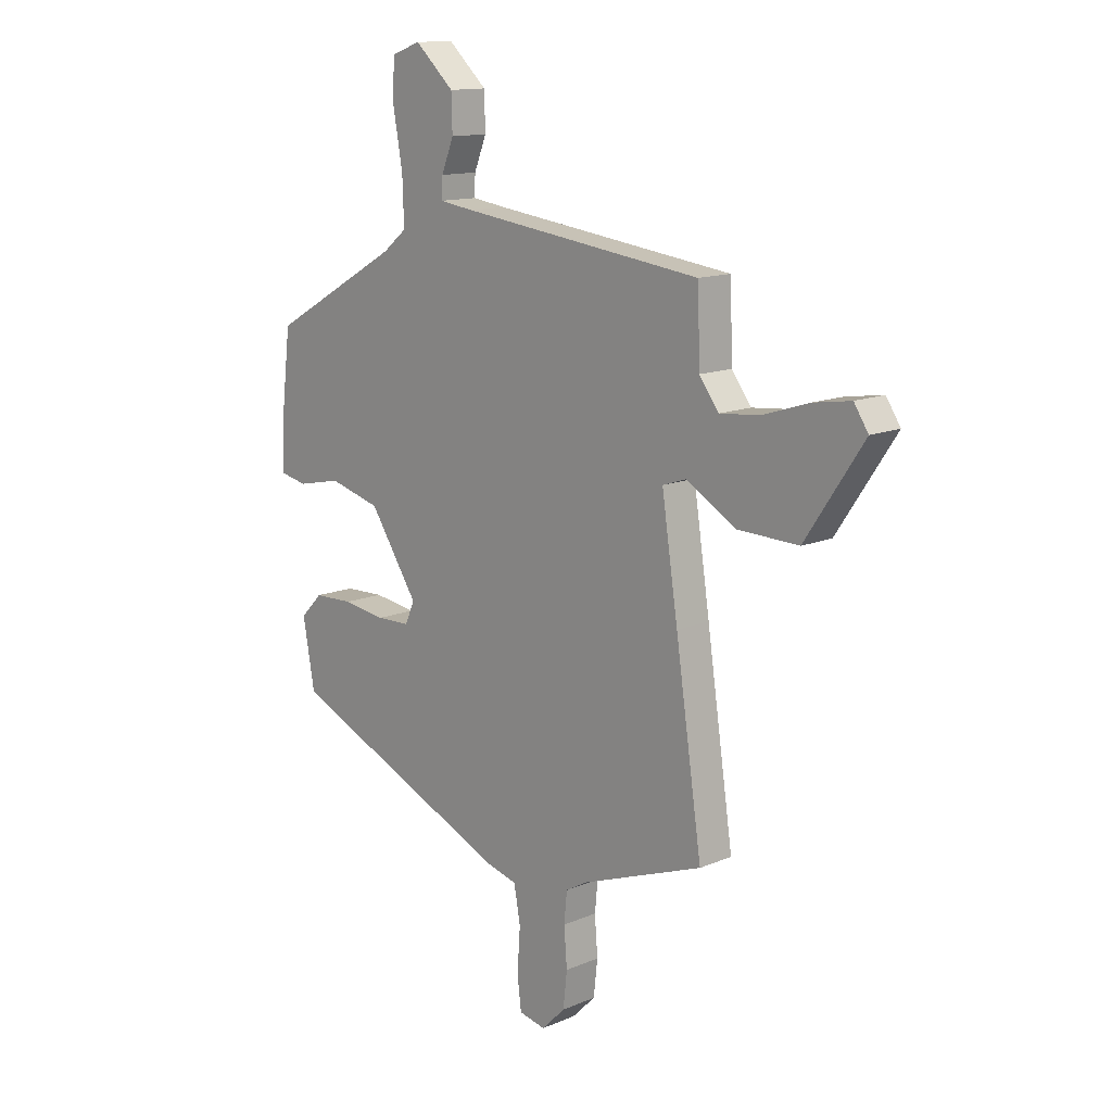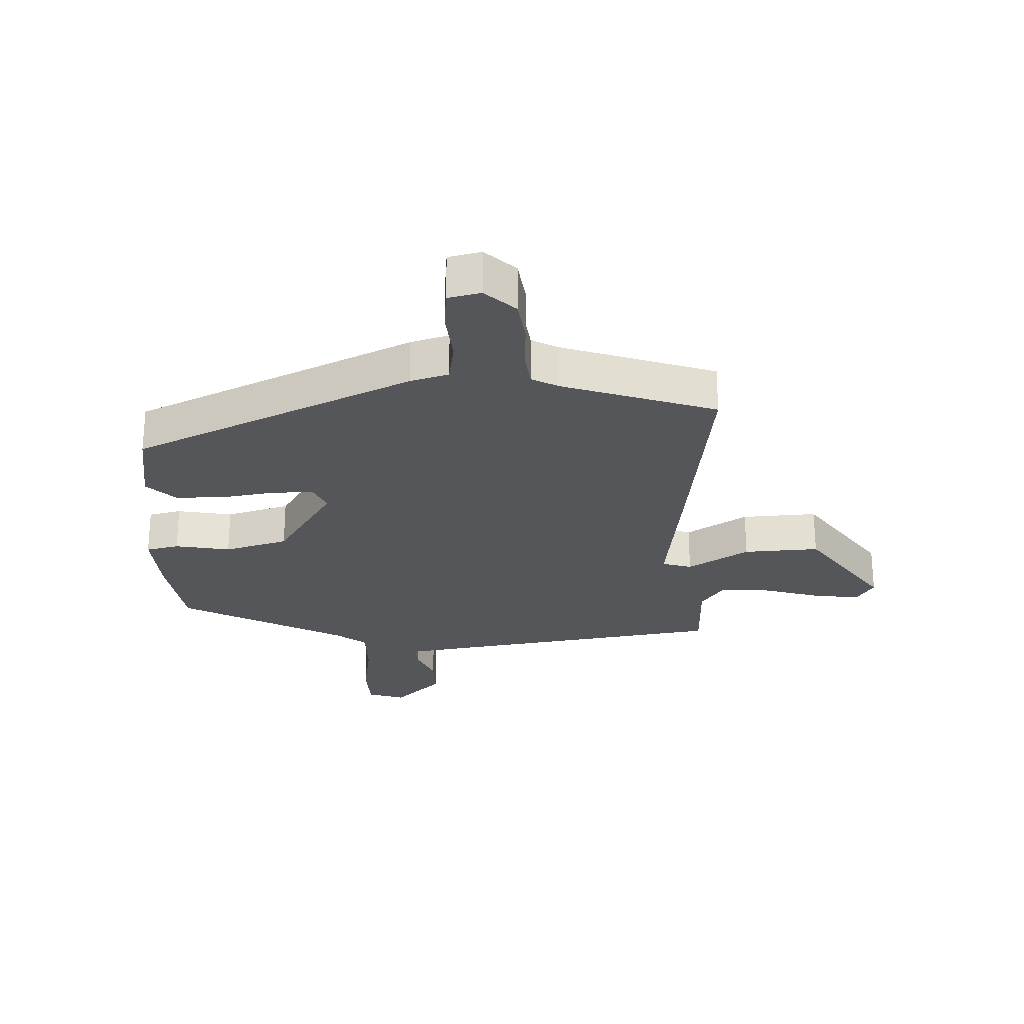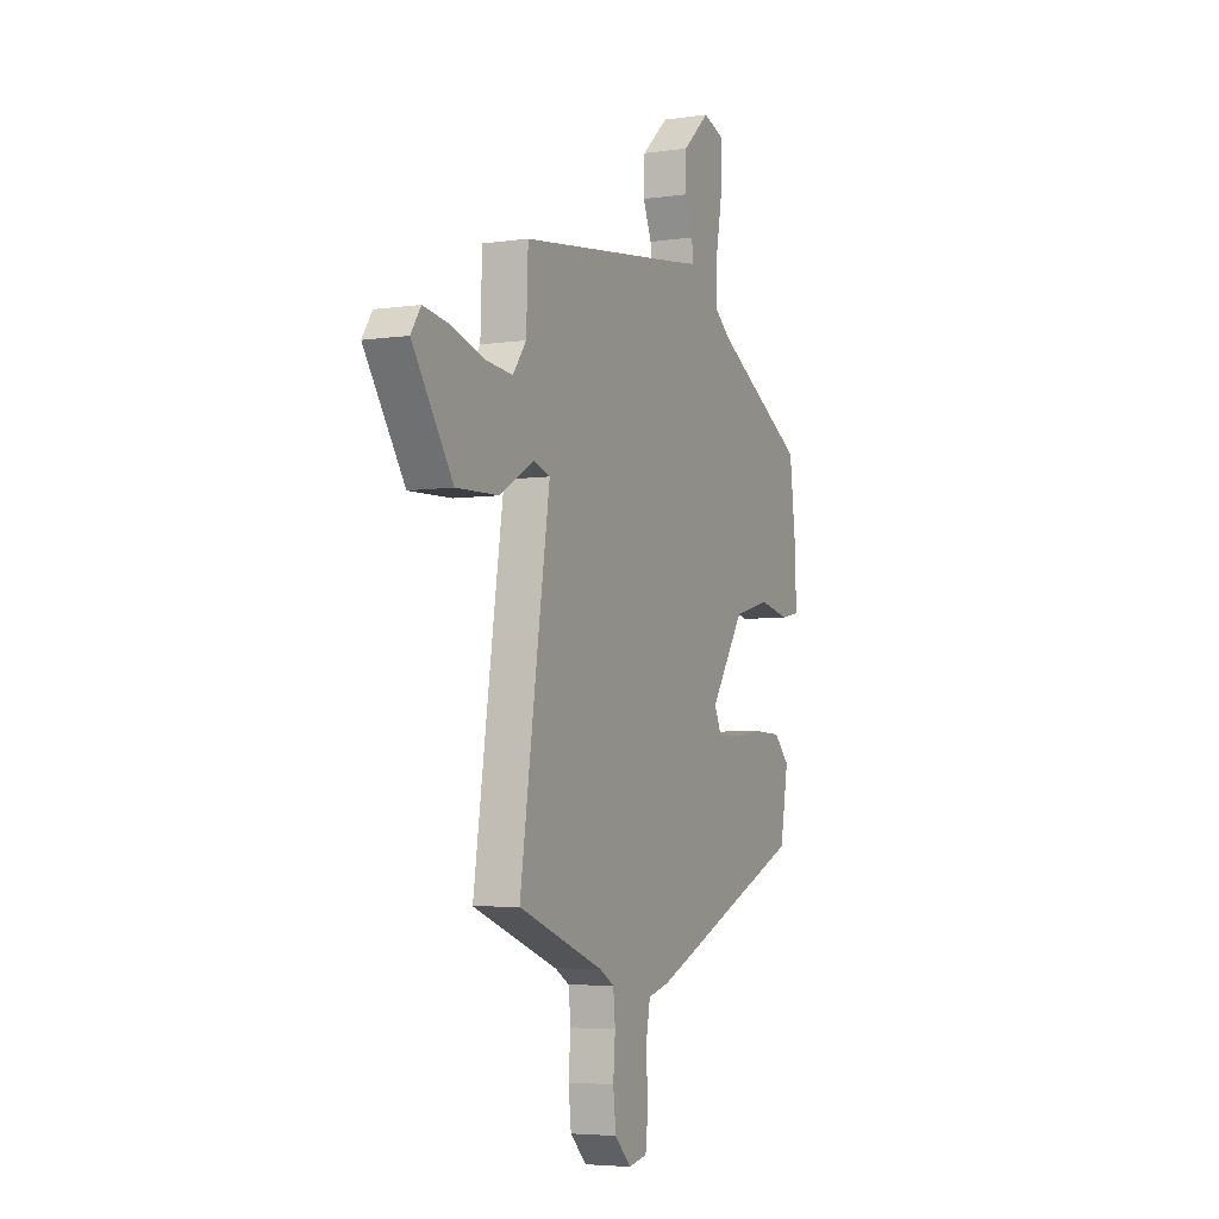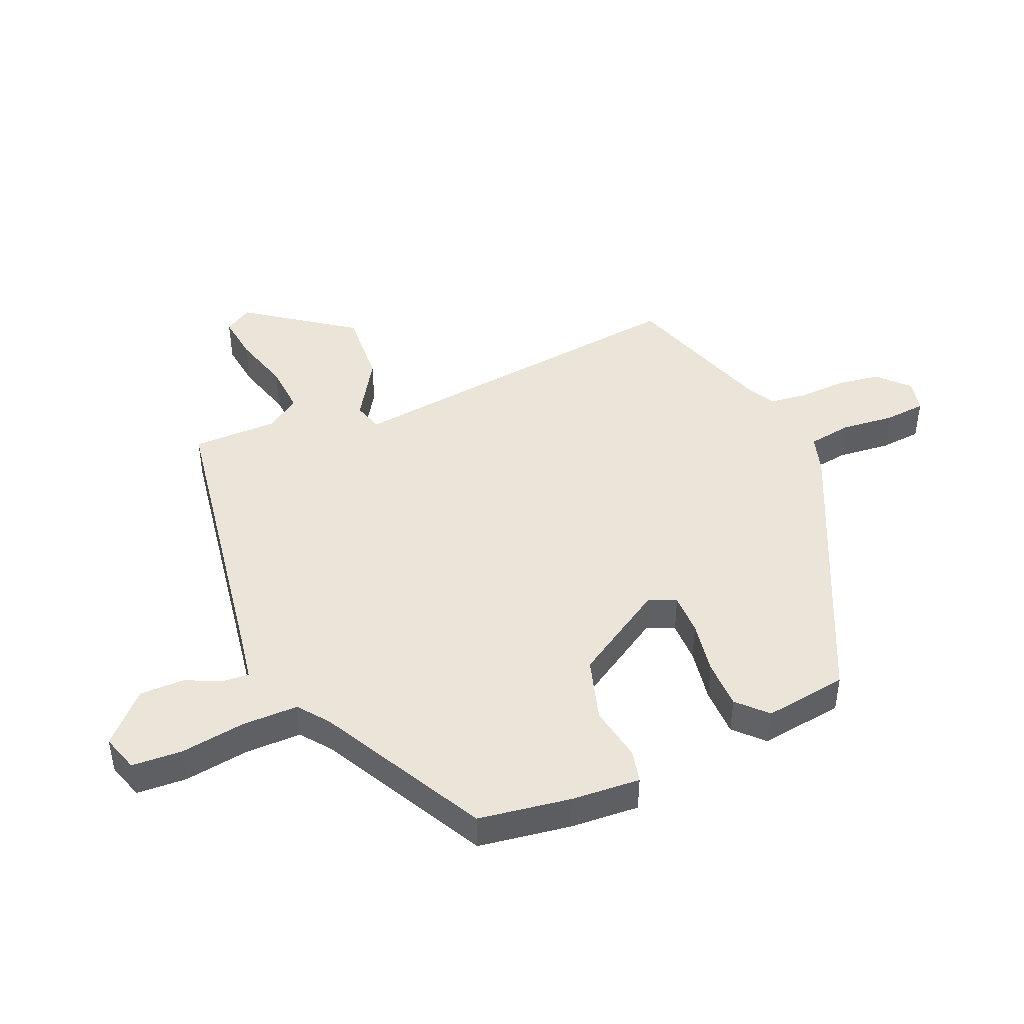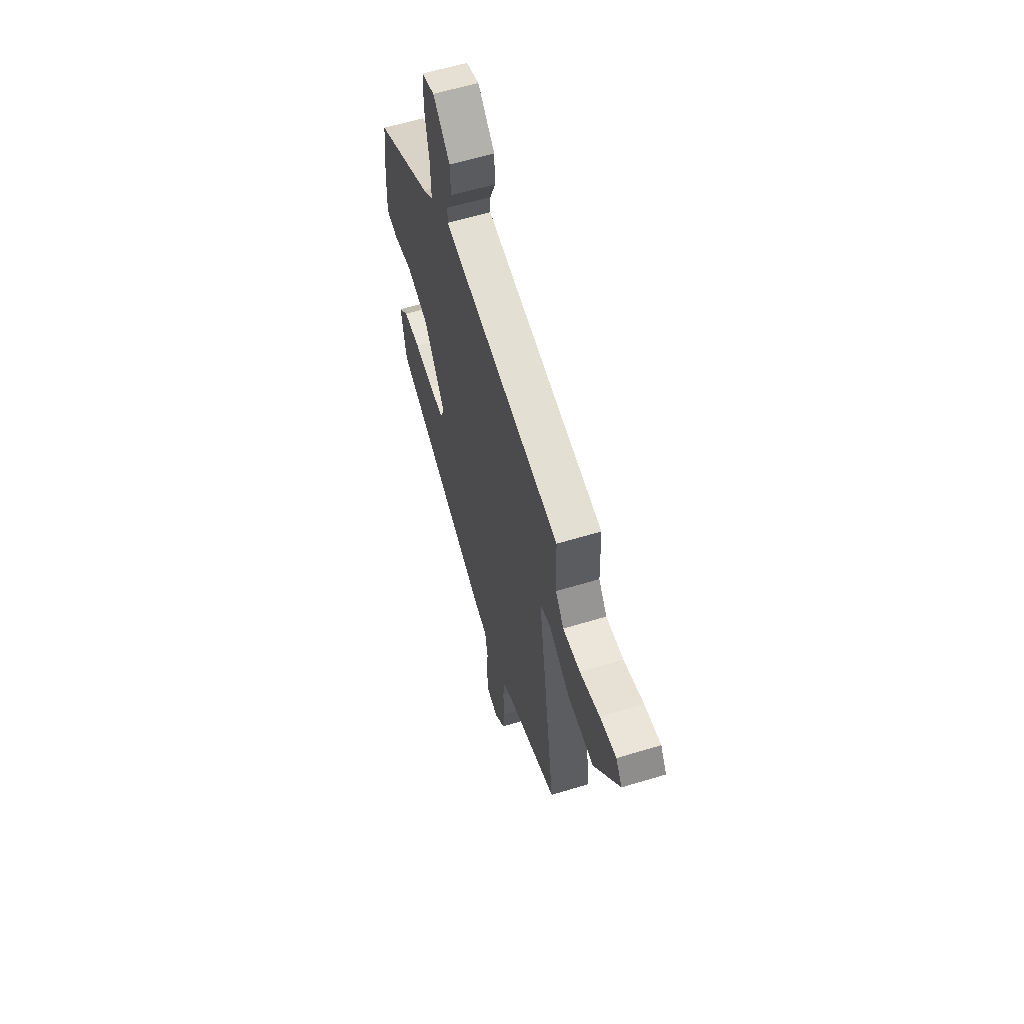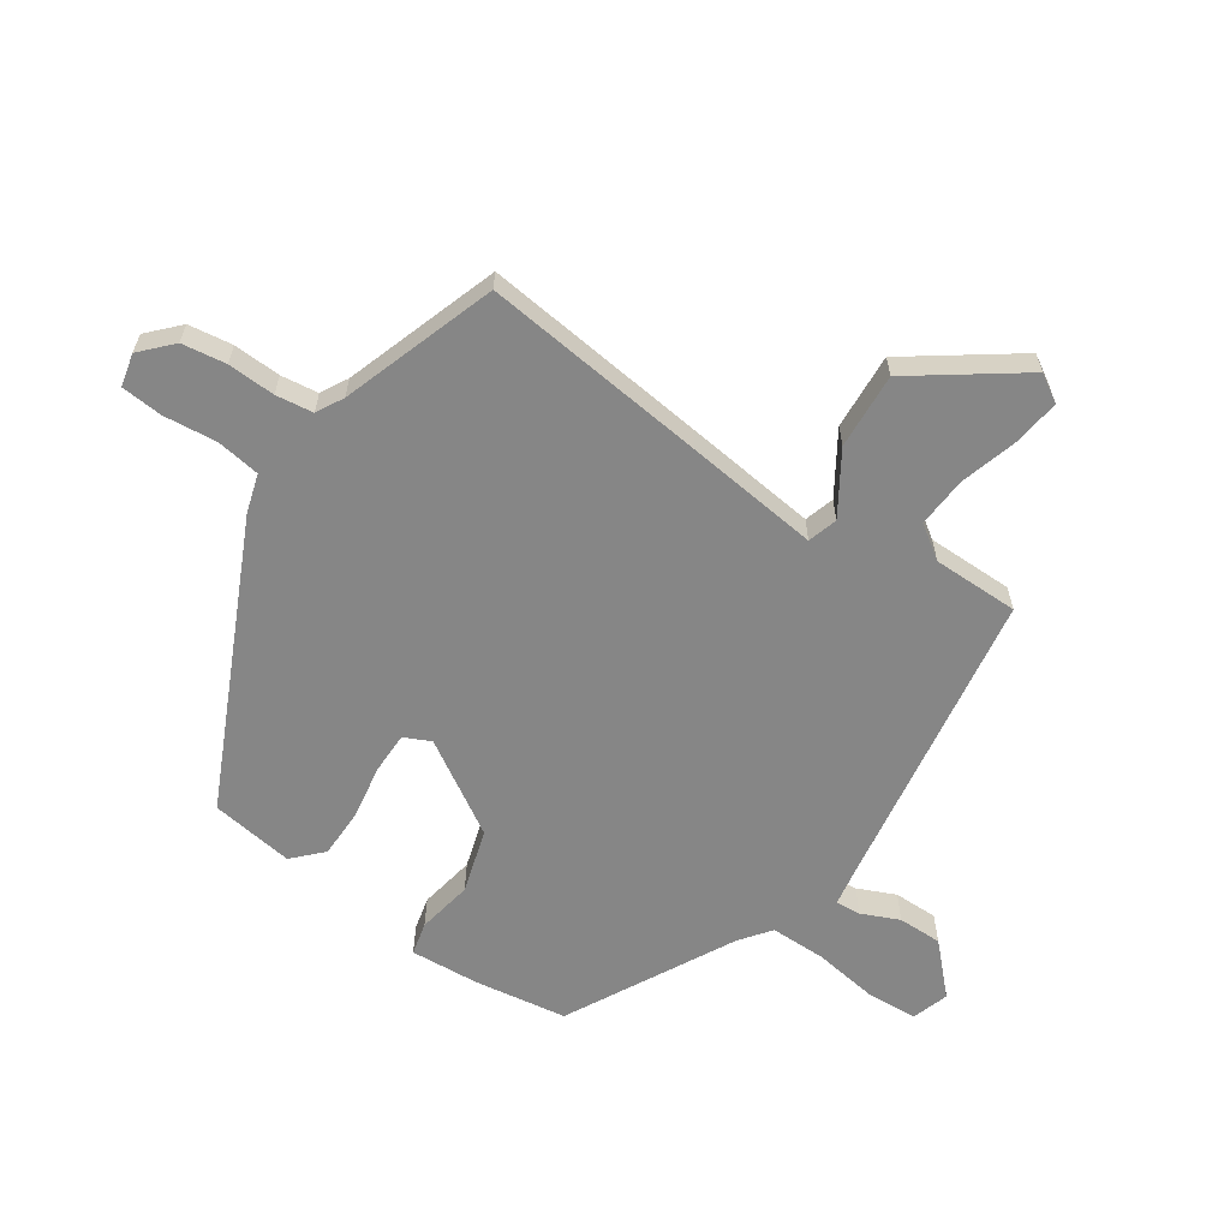
<metadata>
{"format":"obj","ext":"obj","renderer":"f3d","projection":"perspective","resolution":1024,"background":"white","views":[{"elev":13.4,"azim":-133.7,"up":"+Z"},{"elev":-26.0,"azim":-176.5,"up":"+Y"},{"elev":-4.8,"azim":-64.9,"up":"+Z"},{"elev":44.9,"azim":68.7,"up":"+Y"},{"elev":60.0,"azim":-107.3,"up":"+Z"},{"elev":-62.0,"azim":-122.3,"up":"+Y"}]}
</metadata>
<code>
v 0.483 0.07 0.312
v 0.501 0.07 0.161
v 0.505 0.07 0.048
v 0.451 0.07 0.037
v 0.361 0.07 0.056
v 0.256 0.07 0.028
v 0.158 0.07 -0.12
v 0.177 0.07 -0.164
v 0.245 0.07 -0.166
v 0.333 0.07 -0.154
v 0.413 0.07 -0.157
v 0.458 0.07 -0.203
v 0.434 0.07 -0.338
v -0.027 0.07 -0.538
v -0.09 0.07 -0.555
v -0.103 0.07 -0.626
v -0.097 0.07 -0.713
v -0.105 0.07 -0.78
v -0.159 0.07 -0.791
v -0.207 0.07 -0.743
v -0.215 0.07 -0.671
v -0.209 0.07 -0.594
v -0.215 0.07 -0.533
v -0.258 0.07 -0.508
v -0.507 0.07 -0.416
v -0.453 0.07 -0.051
v -0.42 0.07 0.166
v -0.468 0.07 0.182
v -0.569 0.07 0.123
v -0.693 0.07 0.119
v -0.811 0.07 0.295
v -0.782 0.07 0.339
v -0.706 0.07 0.327
v -0.613 0.07 0.297
v -0.531 0.07 0.289
v -0.492 0.07 0.342
v -0.487 0.07 0.482
v 0.004 0.07 0.545
v 0.074 0.07 0.555
v 0.072 0.07 0.596
v 0.047 0.07 0.658
v 0.049 0.07 0.73
v 0.128 0.07 0.802
v 0.188 0.07 0.781
v 0.19 0.07 0.699
v 0.171 0.07 0.593
v 0.168 0.07 0.502
v 0.216 0.07 0.463
v 0.483 0 0.312
v 0.501 0 0.161
v 0.505 0 0.048
v 0.451 0 0.037
v 0.361 0 0.056
v 0.256 0 0.028
v 0.158 0 -0.12
v 0.177 0 -0.164
v 0.245 0 -0.166
v 0.333 0 -0.154
v 0.413 0 -0.157
v 0.458 0 -0.203
v 0.434 0 -0.338
v -0.027 0 -0.538
v -0.09 0 -0.555
v -0.103 0 -0.626
v -0.097 0 -0.713
v -0.105 0 -0.78
v -0.159 0 -0.791
v -0.207 0 -0.743
v -0.215 0 -0.671
v -0.209 0 -0.594
v -0.215 0 -0.533
v -0.258 0 -0.508
v -0.507 0 -0.416
v -0.453 0 -0.051
v -0.42 0 0.166
v -0.468 0 0.182
v -0.569 0 0.123
v -0.693 0 0.119
v -0.811 0 0.295
v -0.782 0 0.339
v -0.706 0 0.327
v -0.613 0 0.297
v -0.531 0 0.289
v -0.492 0 0.342
v -0.487 0 0.482
v 0.004 0 0.545
v 0.074 0 0.555
v 0.072 0 0.596
v 0.047 0 0.658
v 0.049 0 0.73
v 0.128 0 0.802
v 0.188 0 0.781
v 0.19 0 0.699
v 0.171 0 0.593
v 0.168 0 0.502
v 0.216 0 0.463
f 43 44 45 46
f 43 46 47
f 40 41 42 43
f 39 40 43 47
f 38 39 47 48
f 36 37 38 48
f 31 32 33 34
f 31 34 35
f 28 29 30 31
f 28 31 35
f 27 28 35 36
f 24 25 26 27
f 23 24 27
f 19 20 21 22
f 19 22 23
f 16 17 18 19
f 15 16 19 23
f 14 15 23 27
f 9 10 11 12
f 8 9 12 13
f 2 3 4 5
f 2 5 6
f 1 2 6
f 48 1 6
f 36 48 6 7
f 27 36 7 8
f 8 13 14 27
f 94 93 92 91
f 95 94 91
f 91 90 89 88
f 95 91 88 87
f 96 95 87 86
f 96 86 85 84
f 82 81 80 79
f 83 82 79
f 79 78 77 76
f 83 79 76
f 84 83 76 75
f 75 74 73 72
f 75 72 71
f 70 69 68 67
f 71 70 67
f 67 66 65 64
f 71 67 64 63
f 75 71 63 62
f 60 59 58 57
f 61 60 57 56
f 53 52 51 50
f 54 53 50
f 54 50 49
f 54 49 96
f 55 54 96 84
f 56 55 84 75
f 75 62 61 56
f 1 49 50 2
f 2 50 51 3
f 3 51 52 4
f 4 52 53 5
f 5 53 54 6
f 6 54 55 7
f 7 55 56 8
f 8 56 57 9
f 9 57 58 10
f 10 58 59 11
f 11 59 60 12
f 12 60 61 13
f 13 61 62 14
f 14 62 63 15
f 15 63 64 16
f 16 64 65 17
f 17 65 66 18
f 18 66 67 19
f 19 67 68 20
f 20 68 69 21
f 21 69 70 22
f 22 70 71 23
f 23 71 72 24
f 24 72 73 25
f 25 73 74 26
f 26 74 75 27
f 27 75 76 28
f 28 76 77 29
f 29 77 78 30
f 30 78 79 31
f 31 79 80 32
f 32 80 81 33
f 33 81 82 34
f 34 82 83 35
f 35 83 84 36
f 36 84 85 37
f 37 85 86 38
f 38 86 87 39
f 39 87 88 40
f 40 88 89 41
f 41 89 90 42
f 42 90 91 43
f 43 91 92 44
f 44 92 93 45
f 45 93 94 46
f 46 94 95 47
f 47 95 96 48
f 48 96 49 1

</code>
